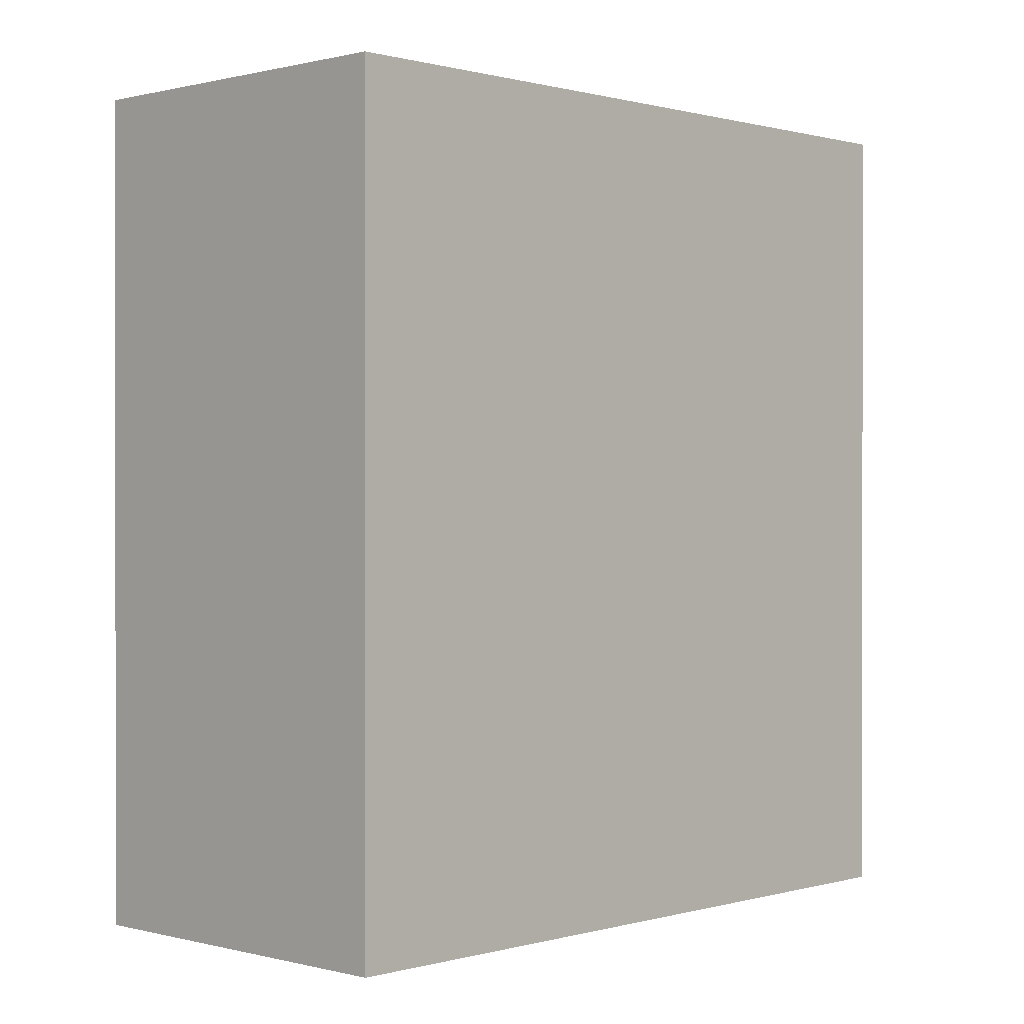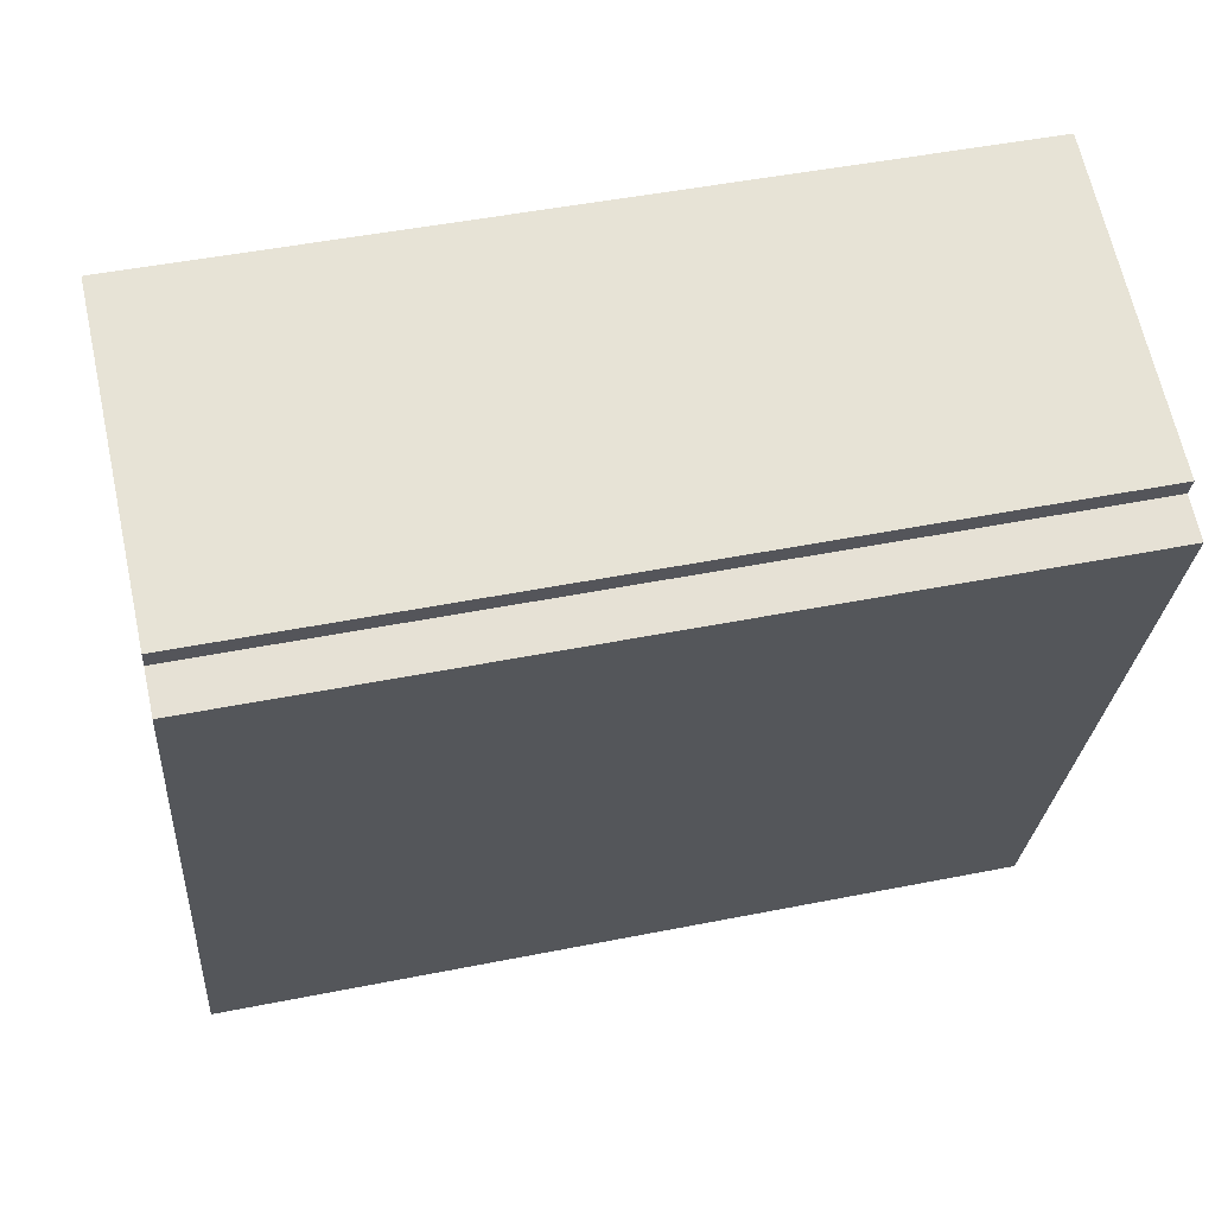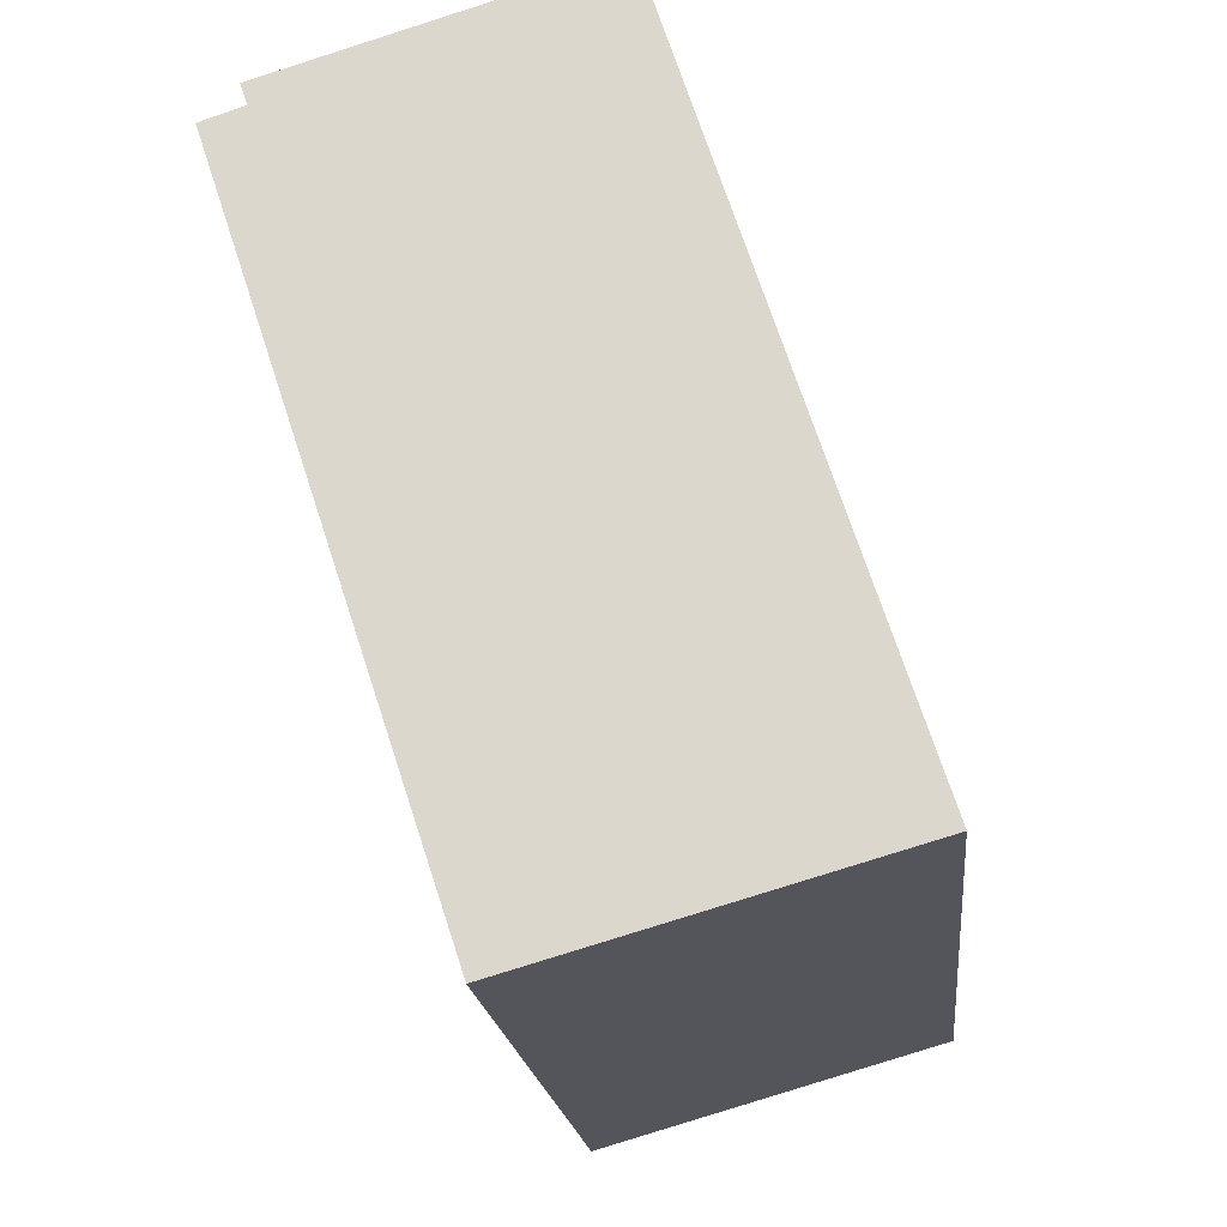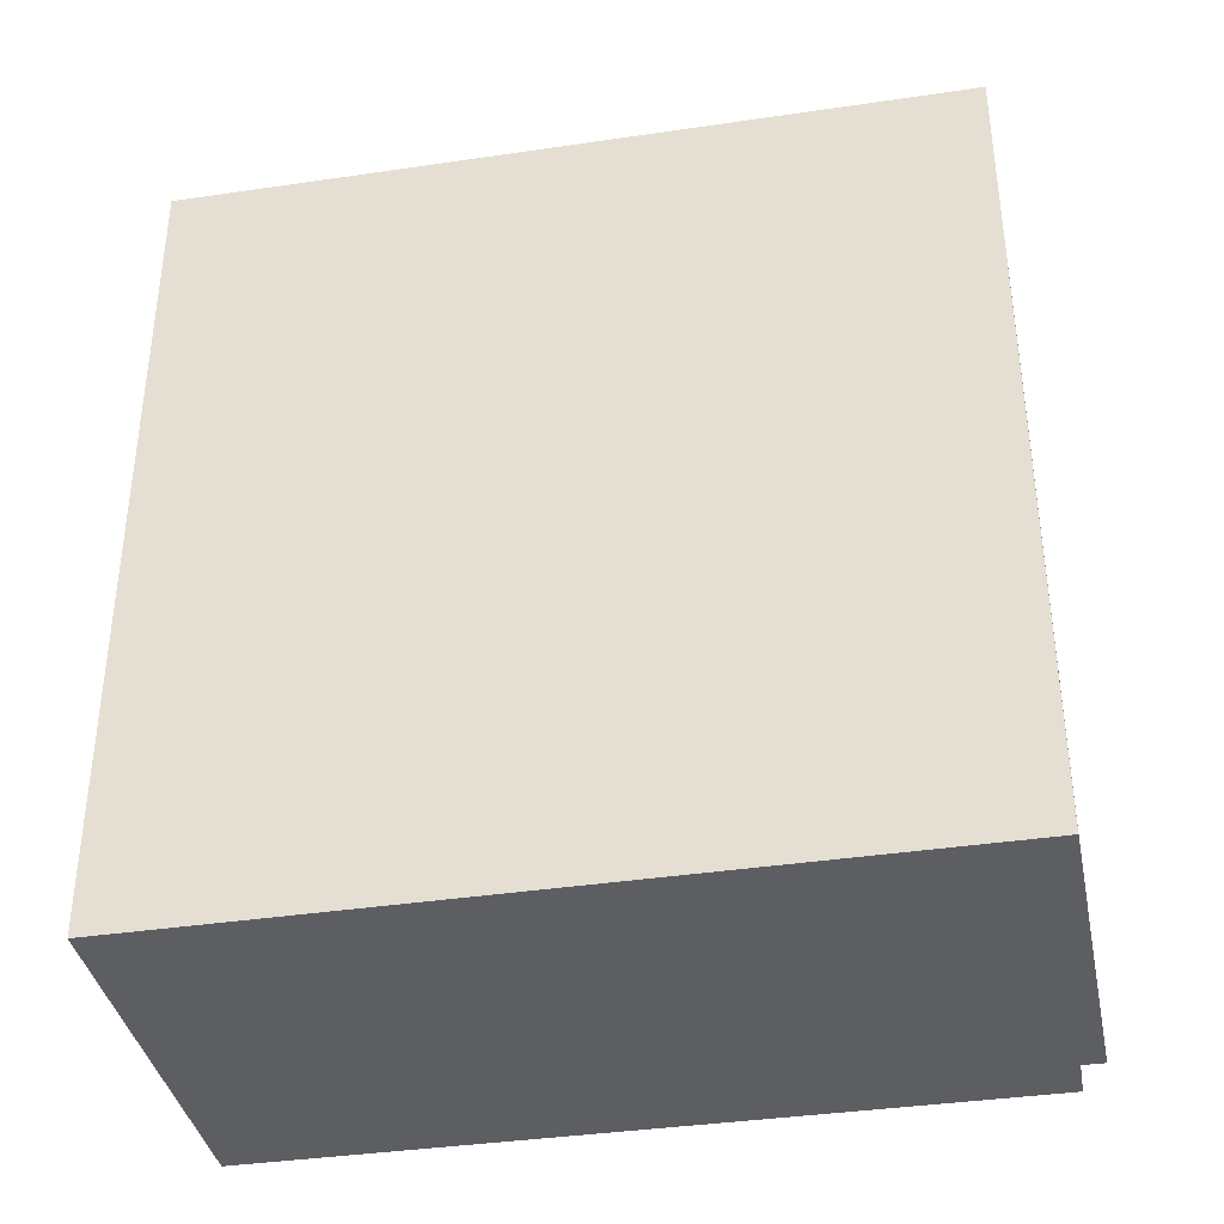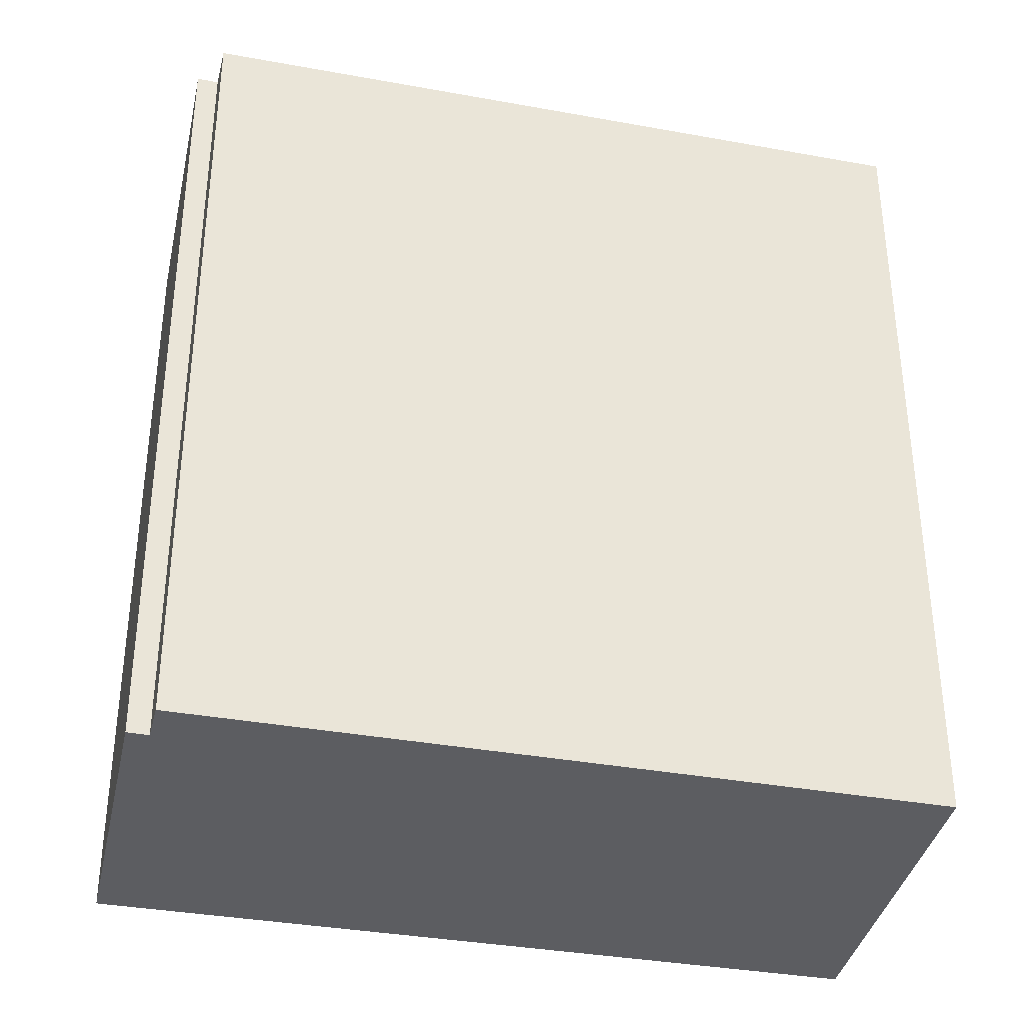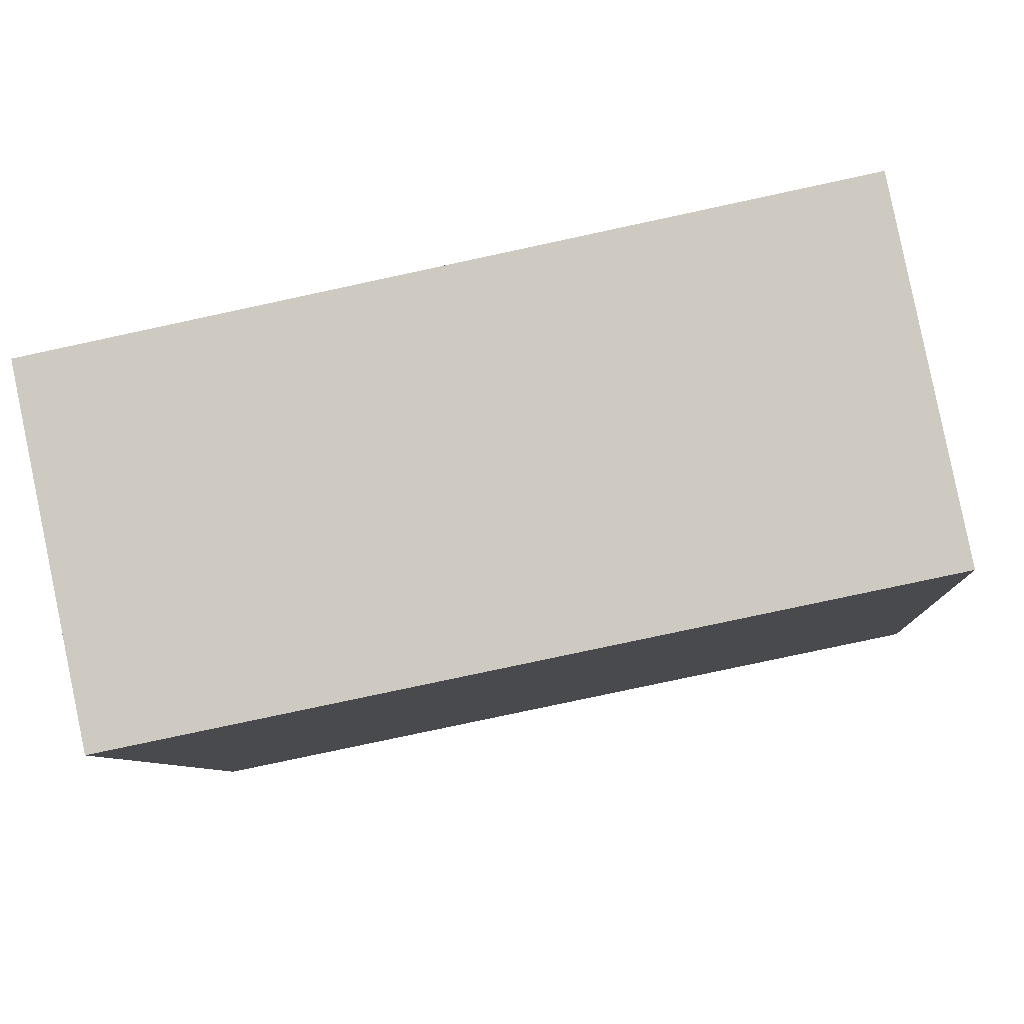
<metadata>
{"format":"obj","ext":"obj","renderer":"f3d","projection":"perspective","resolution":1024,"background":"white","views":[{"elev":0.4,"azim":-119.3,"up":"+Y"},{"elev":47.0,"azim":77.2,"up":"+Z"},{"elev":-19.0,"azim":-174.2,"up":"+Z"},{"elev":-39.0,"azim":-61.7,"up":"+Y"},{"elev":-36.3,"azim":94.8,"up":"+Y"},{"elev":-79.6,"azim":-77.9,"up":"+Z"}]}
</metadata>
<code>
v  0 4.084 2.501e-16
v  2.929 4.084 2.98
v  1.781 4.084 -0.511
v  2.723 4.084 3.049
v  1.168 4.084 3.639
v  2.757 4.084 3.15
v  2.929 -1.825e-16 2.98
v  1.781 3.129e-17 -0.511
v  2.757 -1.929e-16 3.15
v  2.723 -1.867e-16 3.049
v  0 0 0
v  1.168 -2.228e-16 3.639
g defaultobject
f 1 2 3
f 2 1 4
f 4 1 5
f 4 5 6
f 7 3 2
f 3 7 8
f 9 4 6
f 4 9 10
f 8 1 3
f 1 8 11
f 11 5 1
f 5 11 12
f 12 6 5
f 6 12 9
f 10 2 4
f 2 10 7
f 7 11 8
f 11 7 10
f 11 10 12
f 12 10 9

</code>
